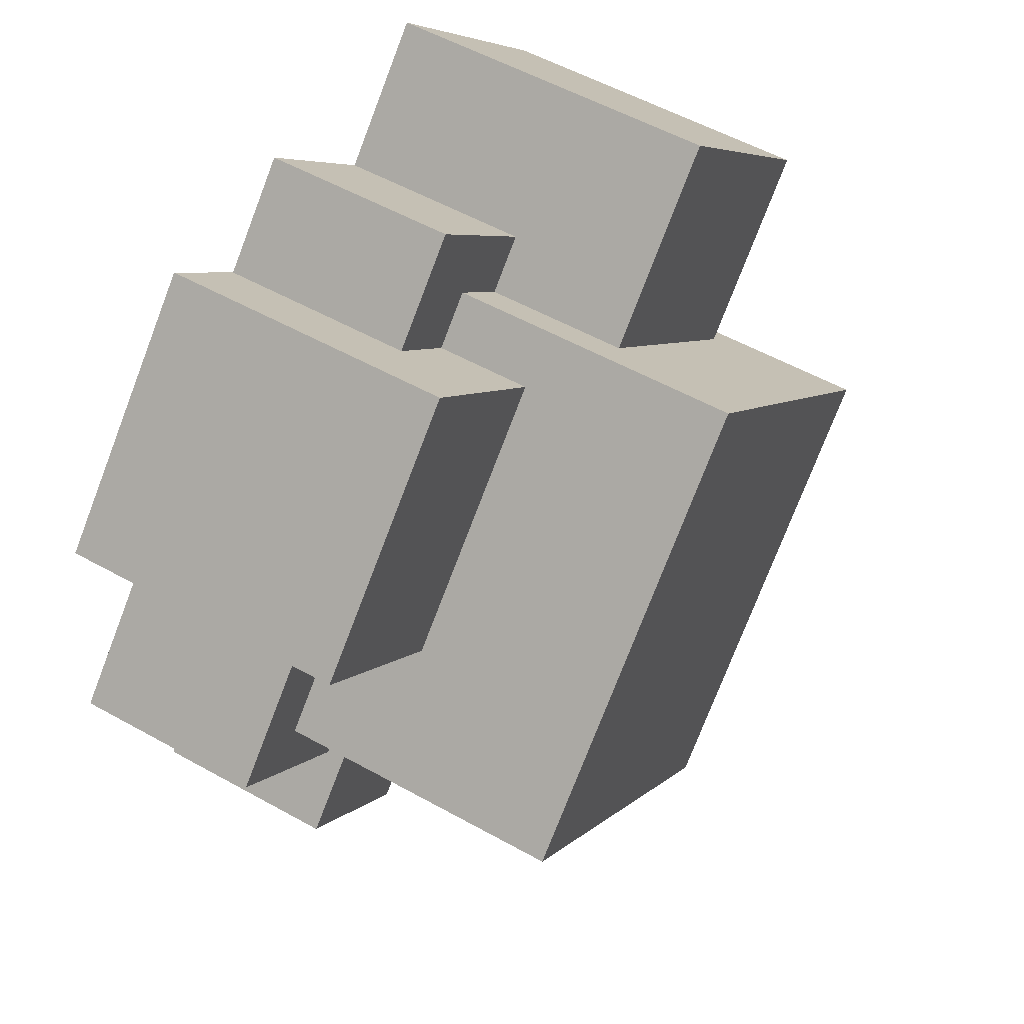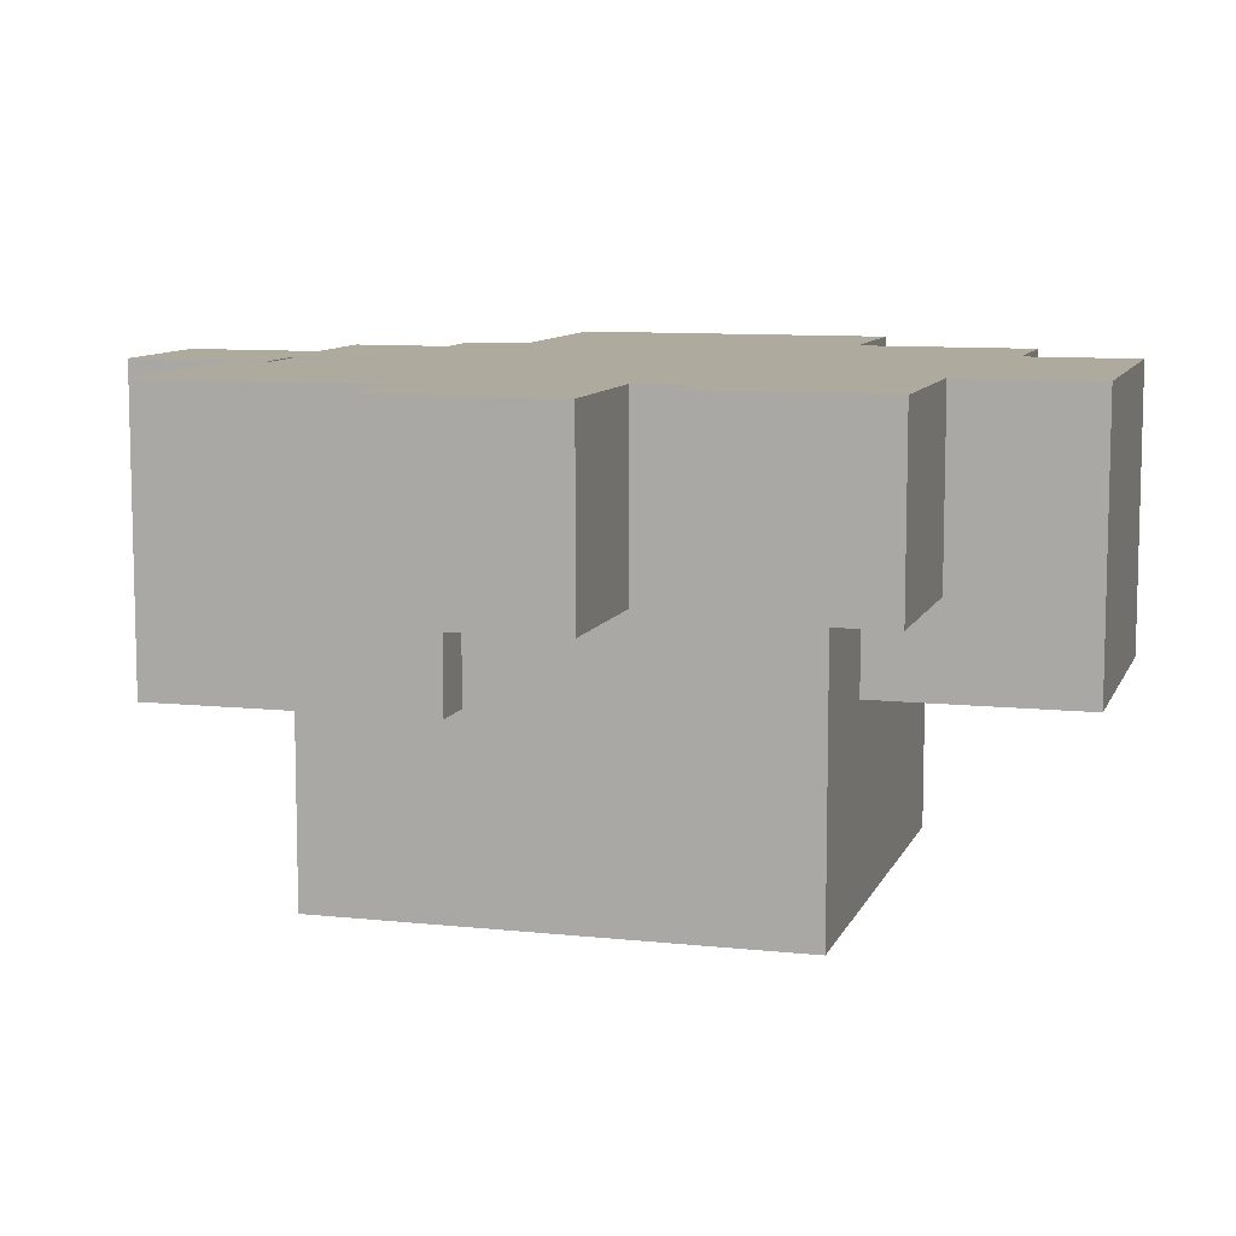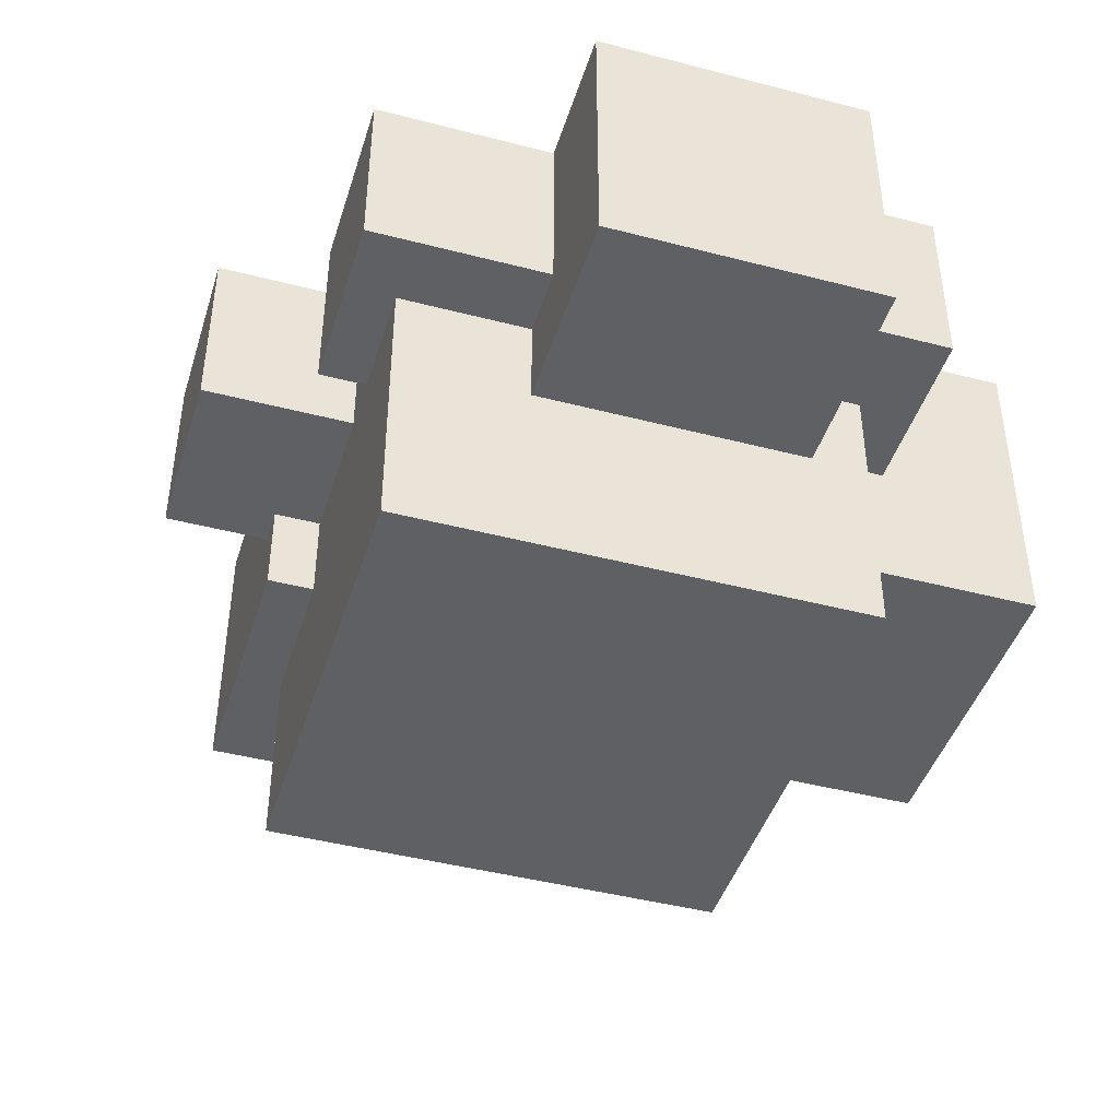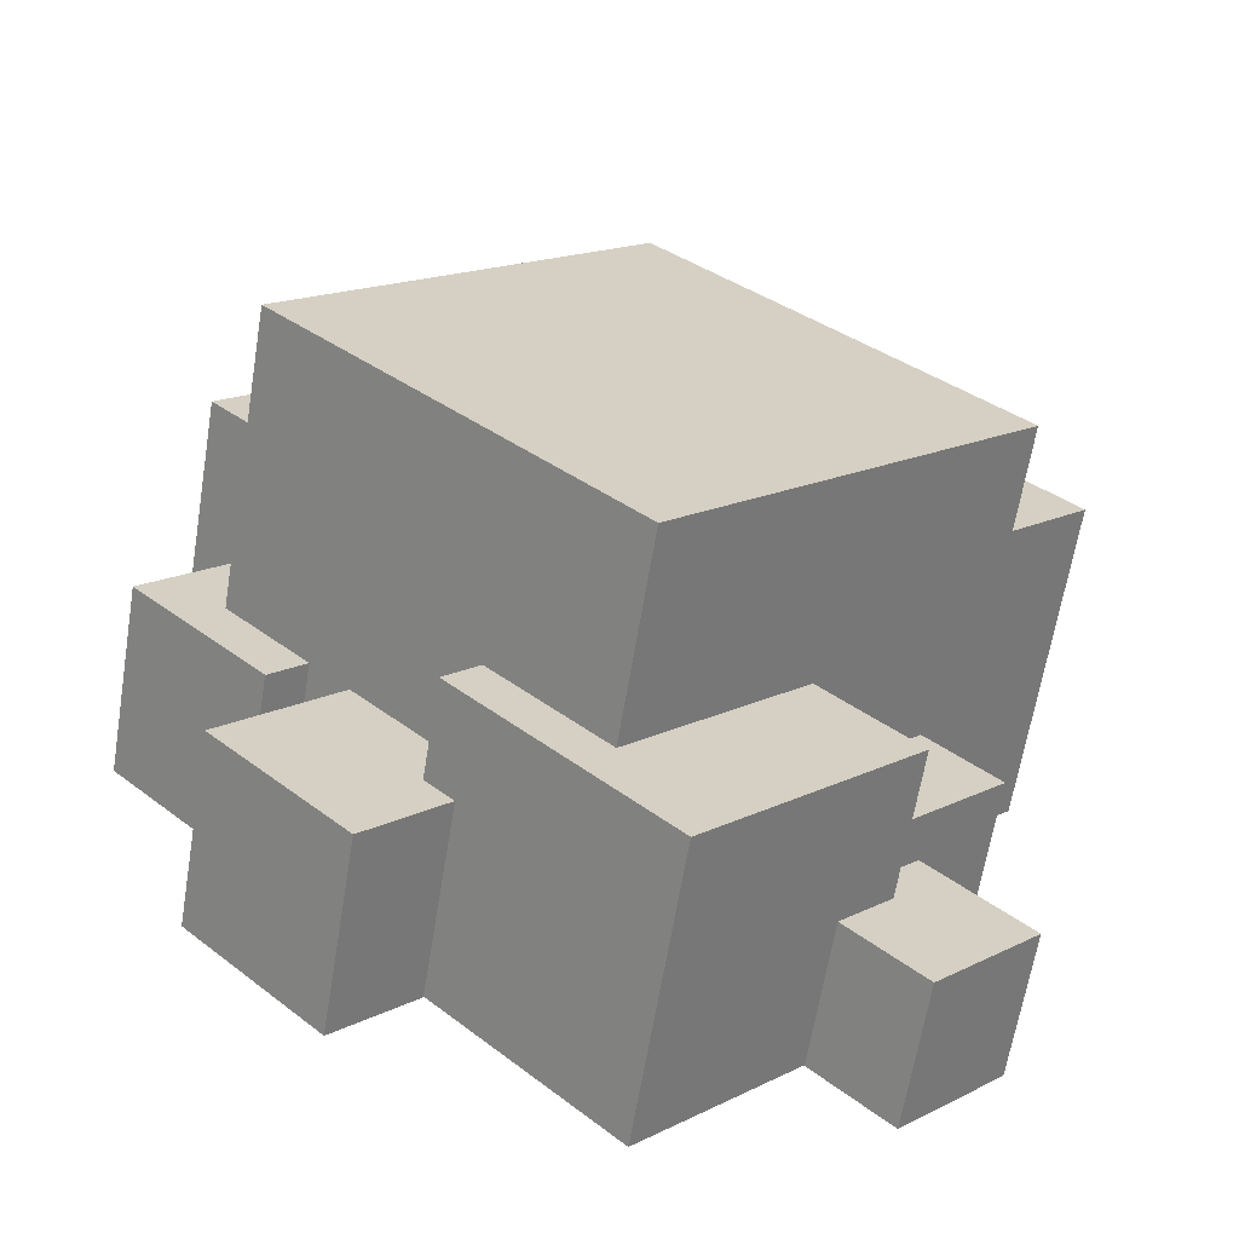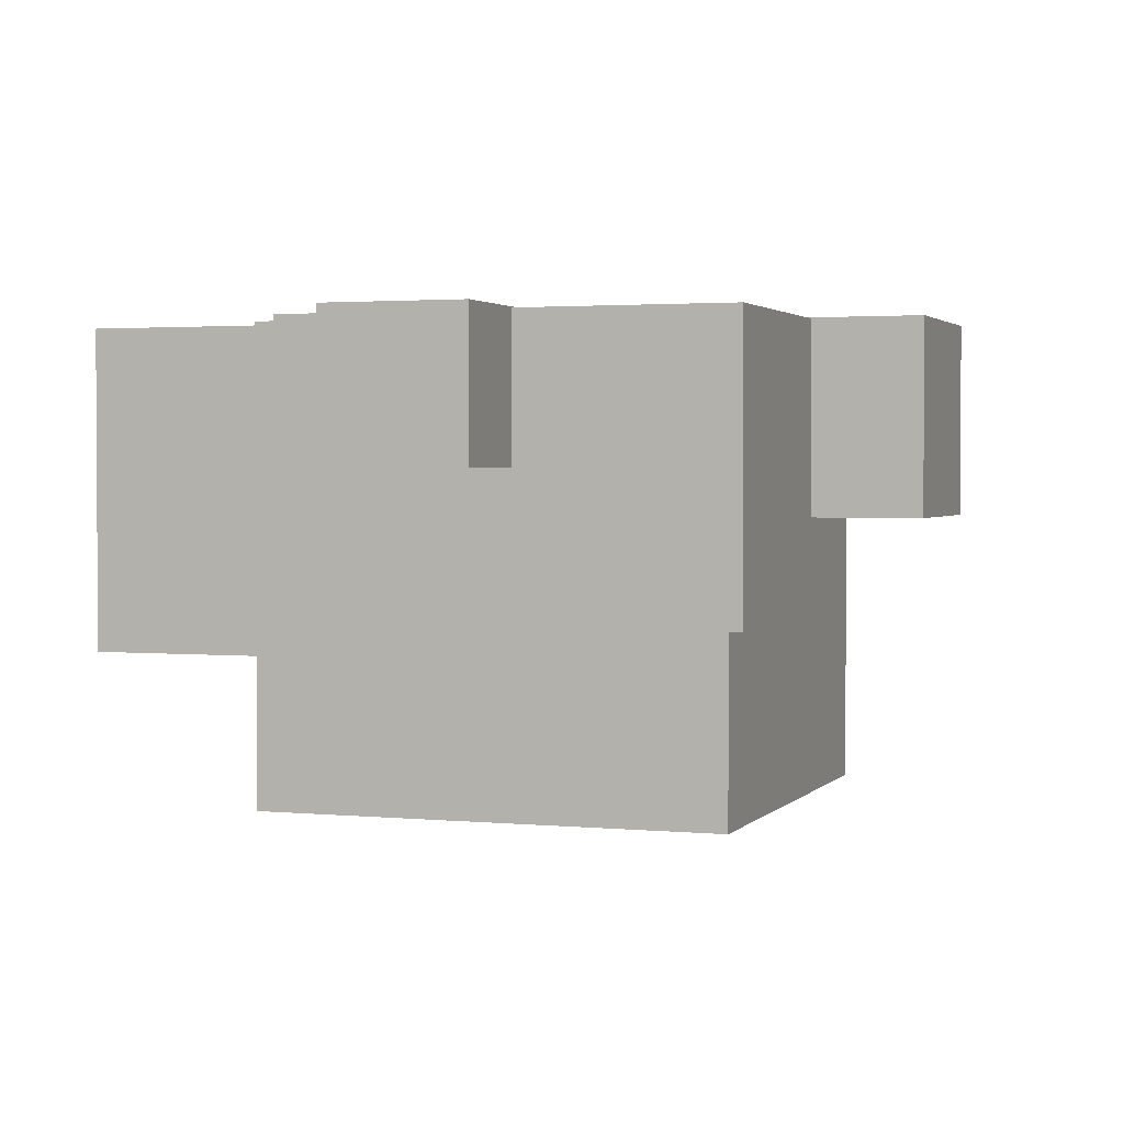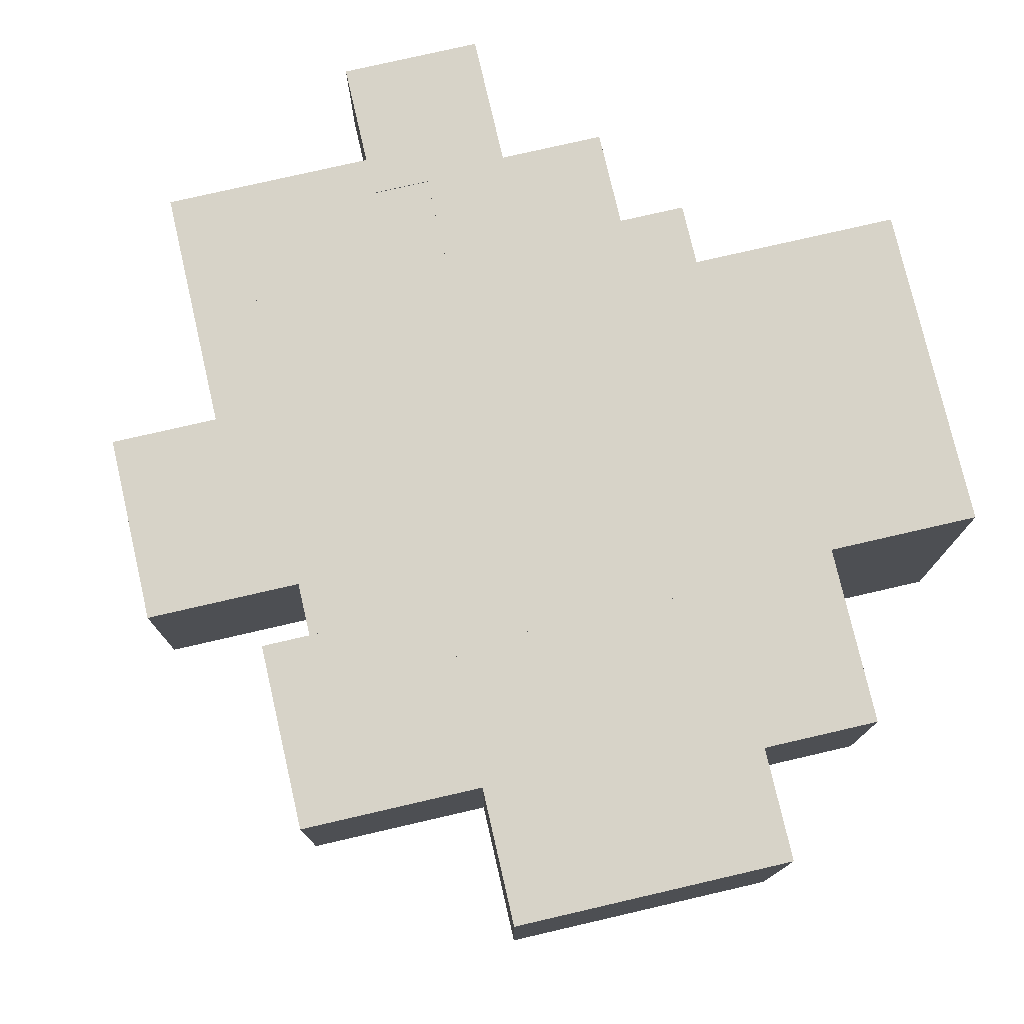
<metadata>
{"format":"obj","ext":"obj","renderer":"f3d","projection":"perspective","resolution":1024,"background":"white","views":[{"elev":55.0,"azim":120.5,"up":"+Y"},{"elev":9.3,"azim":61.0,"up":"+Z"},{"elev":-43.9,"azim":118.0,"up":"+Z"},{"elev":-64.6,"azim":170.6,"up":"+Y"},{"elev":2.1,"azim":-25.7,"up":"+Z"},{"elev":76.8,"azim":122.0,"up":"+Z"}]}
</metadata>
<code>
g 1_Overlay
v 0.0555 0.6899 1.001
v 0.0555 0.6899 0.6467
v 0.1233 0.1782 1.001
v 0.1233 0.1782 0.8489
v 0.1449 0.3589 1.001
v 0.1449 0.3589 0.7983
v 0.1679 0.4829 1.001
v 0.1679 0.4829 0.4895
v 0.2306 0.07097 1.001
v 0.2306 0.07097 0.8489
v 0.2306 0.2855 1.001
v 0.2306 0.2855 0.8489
v 0.2544 0.2033 1
v 0.2544 0.2033 0.6972
v 0.2878 0.2159 1.001
v 0.2878 0.2159 0.7983
v 0.2878 0.5018 1.001
v 0.2878 0.5018 0.7983
v 0.3058 0.9401 1.001
v 0.3058 0.9401 0.6467
v 0.3058 0.4396 1.001
v 0.3058 0.4396 0.6467
v 0.3378 0.1782 1.001
v 0.3378 0.1782 0.8489
v 0.4145 0.8189 1.001
v 0.4145 0.8189 0.7983
v 0.4309 0.3589 1.001
v 0.4309 0.3589 0.7983
v 0.4689 0.4177 1
v 0.4689 0.4177 0.6972
v 0.4689 -0.01115 1
v 0.4689 -0.01115 0.6972
v 0.5187 0.7461 1.001
v 0.5187 0.7461 0.6973
v 0.5292 0.1216 1.001
v 0.5292 0.8443 1.001
v 0.5292 0.1216 0.4895
v 0.5292 0.8443 0.4895
v 0.5559 0.6899 1.001
v 0.5559 0.6899 0.6467
v 0.5575 0.9618 1.001
v 0.5575 0.9618 0.7983
v 0.5575 0.6758 1.001
v 0.5575 0.6758 0.7983
v 0.5926 0.2349 1.001
v 0.5926 0.2349 0.7983
v 0.6834 0.2033 1
v 0.6834 0.2033 0.6972
v 0.6957 0.4999 1.001
v 0.6957 0.4999 0.7983
v 0.7005 0.8189 1.001
v 0.7005 0.8189 0.7983
v 0.7331 0.9606 1.001
v 0.7331 0.9606 0.6973
v 0.7331 0.5317 1.001
v 0.7331 0.5317 0.6973
v 0.7355 0.09196 1.001
v 0.7355 0.09196 0.7983
v 0.7355 0.3779 1.001
v 0.7355 0.3779 0.7983
v 0.8387 0.3569 1.001
v 0.8387 0.643 1.001
v 0.8387 0.3569 0.7983
v 0.8387 0.643 0.7983
v 0.8785 0.2349 1.001
v 0.8785 0.2349 0.7983
v 0.8906 0.4829 1.001
v 0.8906 0.4829 0.4895
v 0.9477 0.7461 1.001
v 0.9477 0.7461 0.6973
v 0.9817 0.4999 1.001
v 0.9817 0.4999 0.7983
f 42 44 26
f 44 42 52
f 41 25 43
f 43 51 41
f 43 25 26 44
f 51 43 44 52
f 41 51 52 42
f 25 41 42 26
f 54 56 34
f 56 54 70
f 53 33 55
f 55 69 53
f 55 33 34 56
f 69 55 56 70
f 53 69 70 54
f 33 53 54 34
f 20 22 2
f 22 20 40
f 19 1 21
f 21 39 19
f 21 1 2 22
f 39 21 22 40
f 19 39 40 20
f 1 19 20 2
f 64 63 50
f 63 64 72
f 62 49 61
f 61 71 62
f 61 49 50 63
f 71 61 63 72
f 62 71 72 64
f 49 62 64 50
f 18 16 6
f 16 18 28
f 17 5 15
f 15 27 17
f 15 5 6 16
f 27 15 16 28
f 17 27 28 18
f 5 17 18 6
f 8 68 37
f 68 8 38
f 7 35 67
f 67 36 7
f 67 35 37 68
f 36 67 68 38
f 7 36 38 8
f 35 7 8 37
f 60 58 46
f 58 60 66
f 59 45 57
f 57 65 59
f 57 45 46 58
f 65 57 58 66
f 59 65 66 60
f 45 59 60 46
f 12 10 4
f 10 12 24
f 11 3 9
f 9 23 11
f 9 3 4 10
f 23 9 10 24
f 11 23 24 12
f 3 11 12 4
f 30 32 14
f 32 30 48
f 29 13 31
f 31 47 29
f 31 13 14 32
f 47 31 32 48
f 29 47 48 30
f 13 29 30 14

</code>
